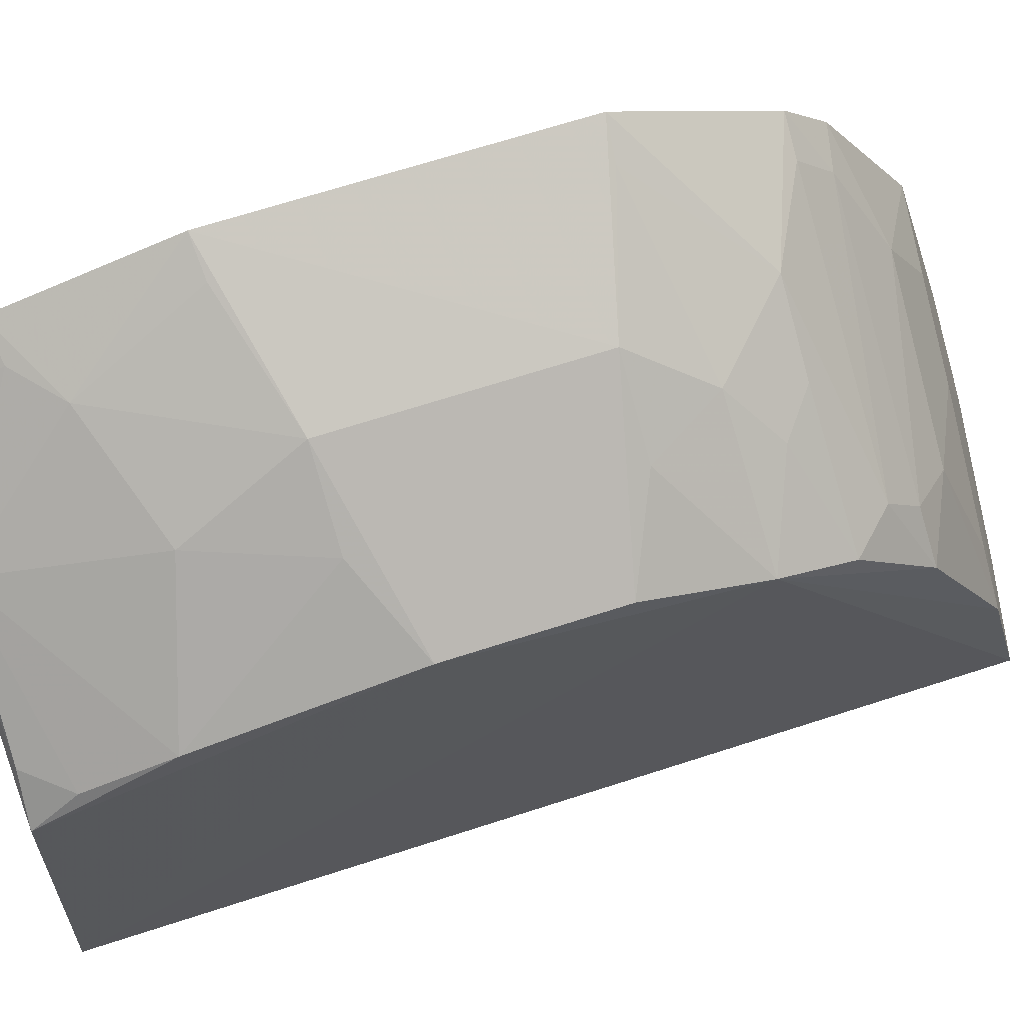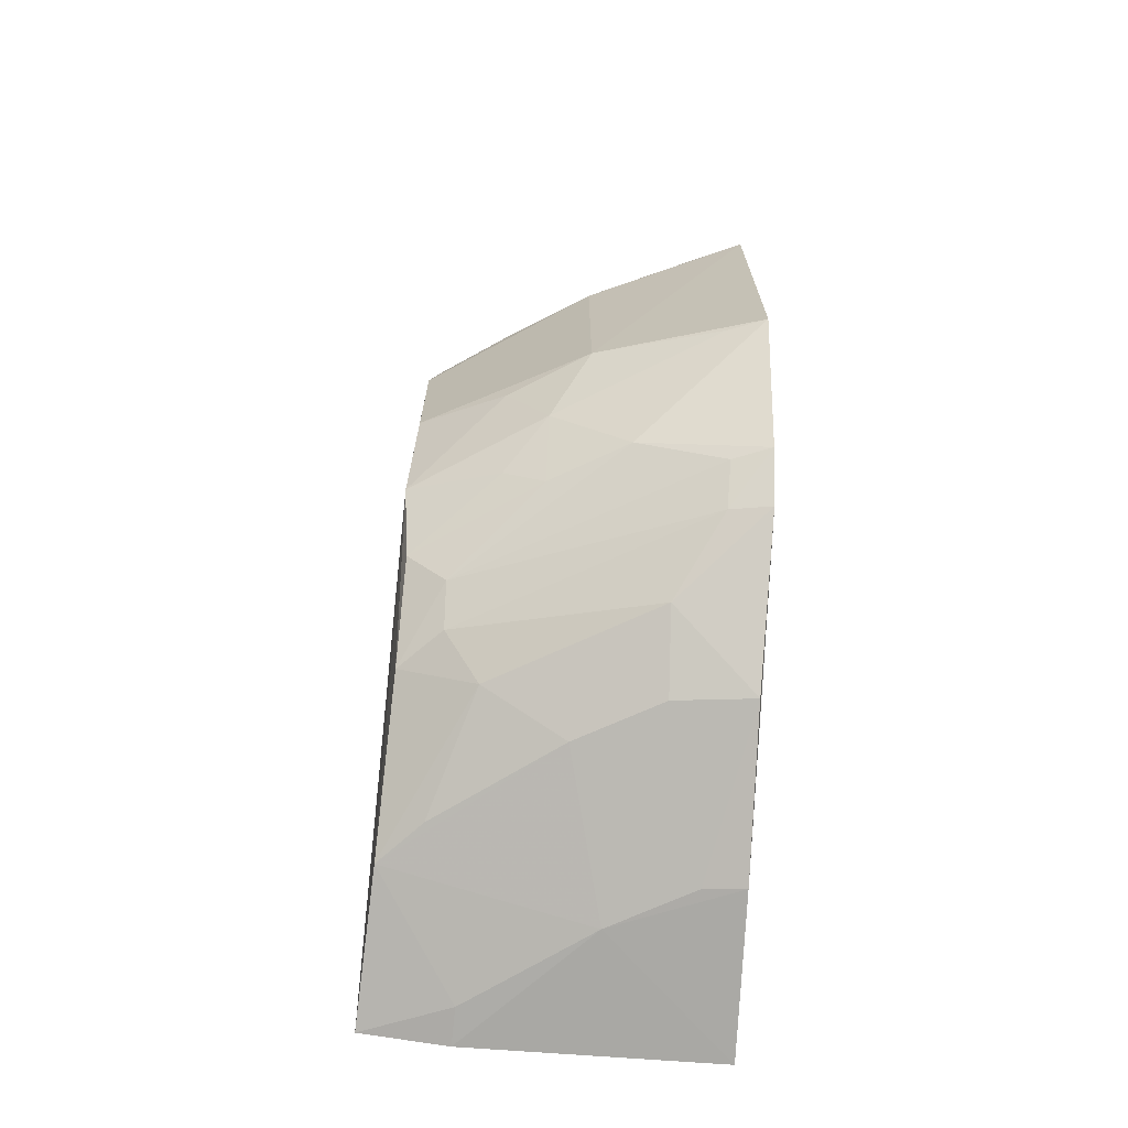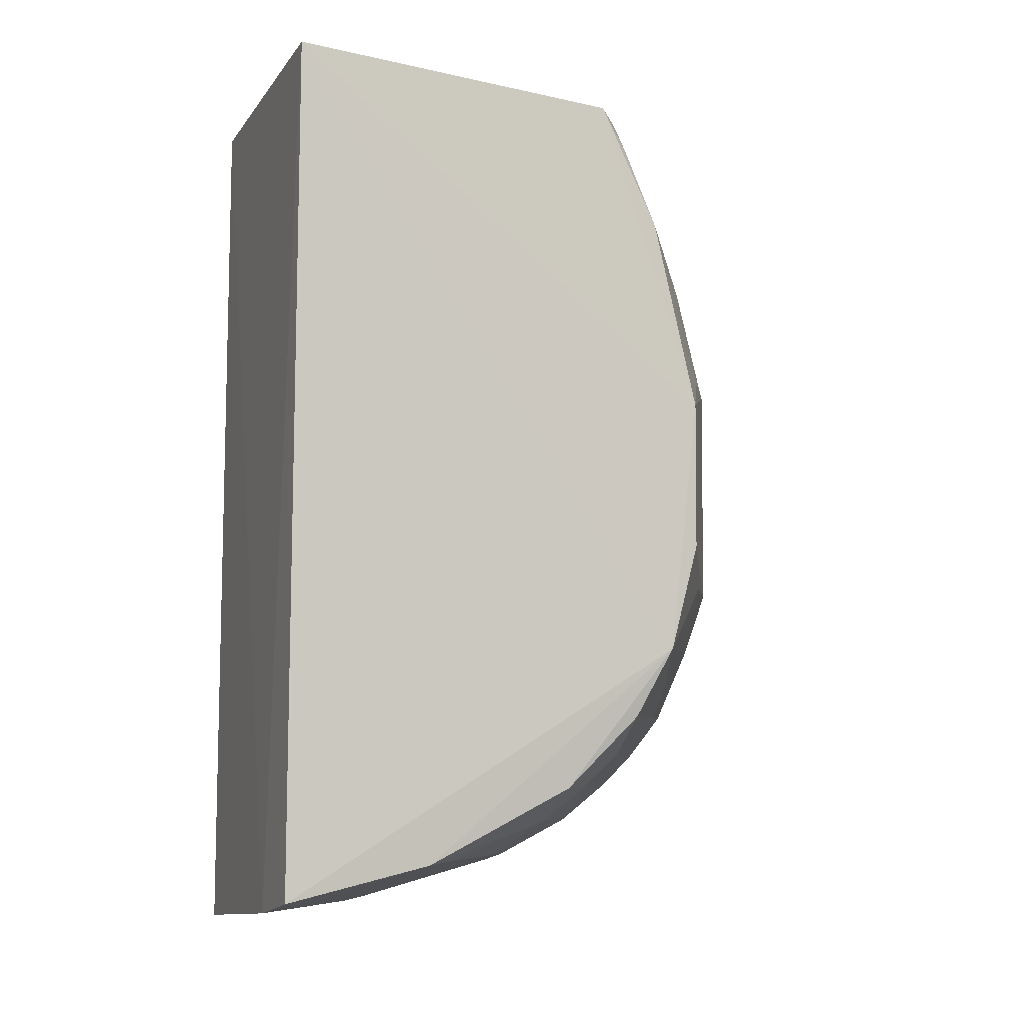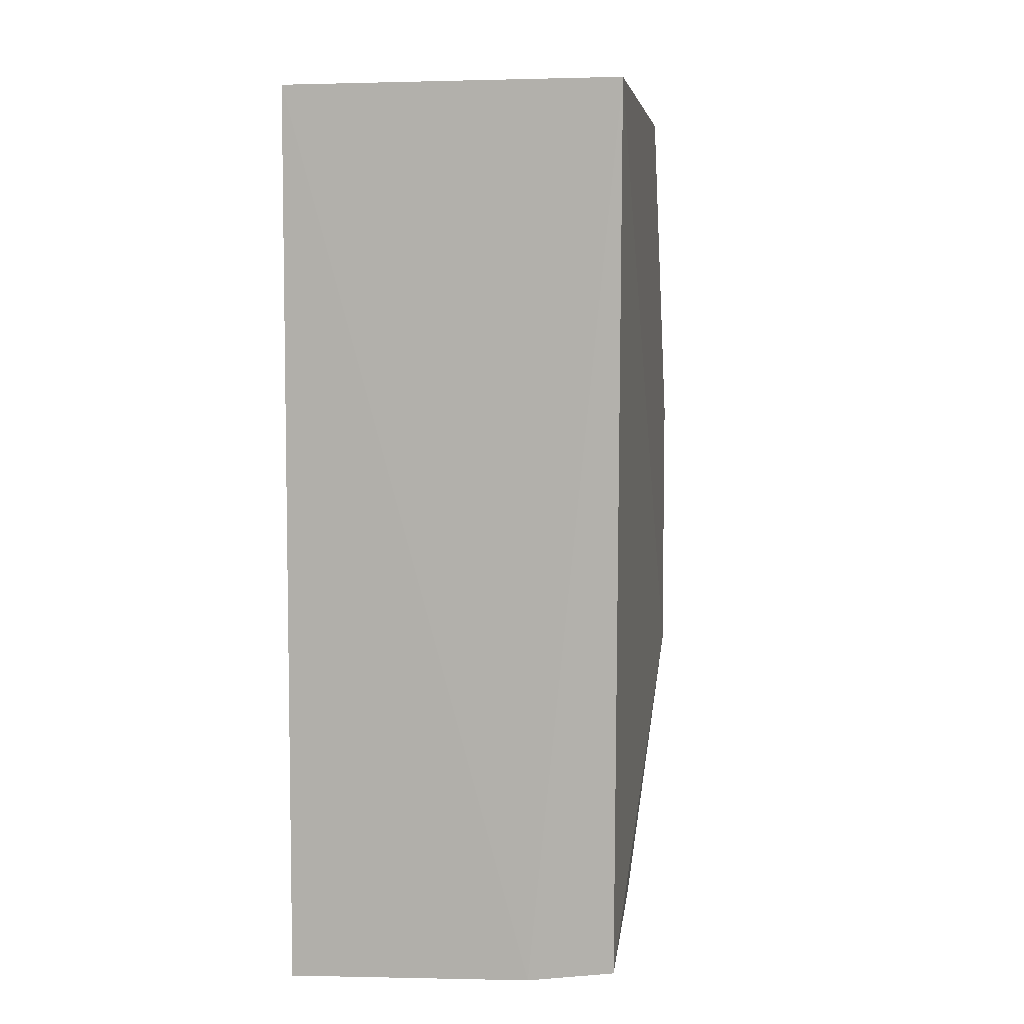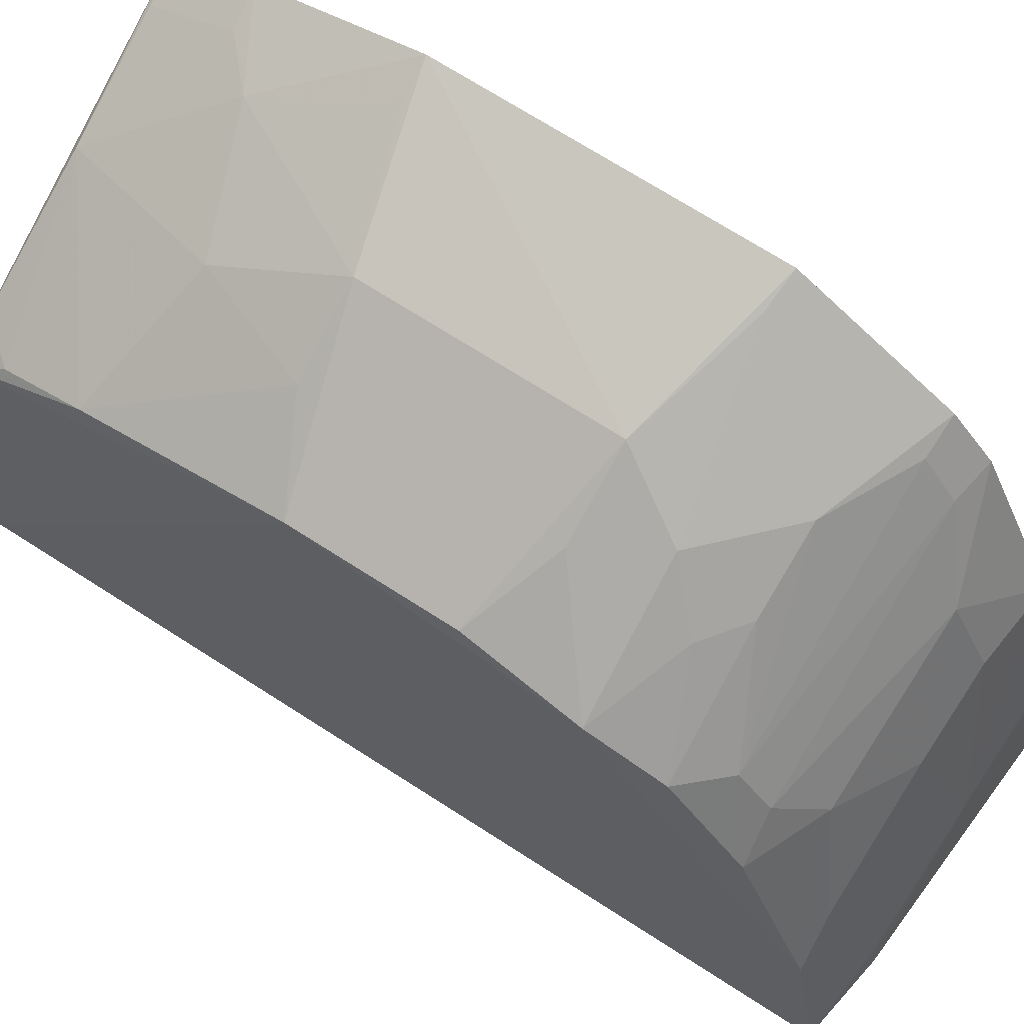
<metadata>
{"format":"obj","ext":"obj","renderer":"f3d","projection":"perspective","resolution":1024,"background":"white","views":[{"elev":70.9,"azim":72.4,"up":"+Y"},{"elev":-69.9,"azim":177.7,"up":"+Z"},{"elev":-7.8,"azim":69.8,"up":"+Z"},{"elev":7.0,"azim":13.4,"up":"+Z"},{"elev":70.1,"azim":122.9,"up":"+Y"}]}
</metadata>
<code>
v 0.2652 0.2163 0.005733
v 0.2641 0.2153 -0.3063
v 0.2547 0.3796 -0.1177
v 0.1387 0.4298 -0.08815
v 0.1439 0.2163 0.005733
v 0.1388 0.3998 -0.2542
v 0.2558 0.3405 -0.001482
v 0.2566 0.3678 -0.2137
v 0.2331 0.2146 -0.3114
v 0.1381 0.4132 -0.03086
v 0.1388 0.3998 -0.001129
v 0.2555 0.325 -0.2667
v 0.138 0.4282 -0.2019
v 0.1435 0.2155 -0.3176
v 0.2086 0.3936 -0.06142
v 0.2595 0.2695 -0.2941
v 0.2405 0.351 -0.2539
v 0.1823 0.3947 -0.2383
v 0.1957 0.4104 -0.1872
v 0.1389 0.3849 -0.2682
v 0.254 0.3631 -0.04633
v 0.1958 0.4108 -0.1024
v 0.1664 0.4079 -0.04616
v 0.1874 0.2582 -0.3103
v 0.2543 0.3536 -0.2398
v 0.1521 0.3951 -0.2536
v 0.2546 0.3793 -0.1734
v 0.2094 0.395 -0.2122
v 0.1698 0.3564 -0.2801
v 0.2244 0.3947 -0.1026
v 0.1938 0.379 -0.004634
v 0.152 0.425 -0.0892
v 0.2322 0.2281 -0.3096
v 0.2098 0.3805 -0.2381
v 0.153 0.3824 -0.2654
v 0.2242 0.3944 -0.1872
v 0.1514 0.4235 -0.2006
v 0.2284 0.326 -0.2789
v 0.1696 0.3293 -0.2938
v 0.1515 0.4088 -0.03267
v 0.2409 0.3517 -0.003024
v 0.2242 0.3791 -0.2269
v 0.2404 0.3384 -0.2653
v 0.1997 0.3138 -0.2931
v 0.1427 0.2748 -0.3115
v 0.142 0.3325 -0.2971
v 0.1523 0.3957 -0.003232
v 0.2526 0.3514 -0.01725
v 0.244 0.2842 -0.293
v 0.1573 0.2737 -0.3106
f 7 1 3
f 8 1 2
f 8 3 1
f 9 2 1
f 9 1 5
f 11 5 1
f 11 1 7
f 11 10 5
f 13 10 4
f 14 9 5
f 14 5 10
f 16 12 8
f 16 8 2
f 18 6 13
f 19 13 4
f 20 13 6
f 20 10 13
f 20 14 10
f 21 7 3
f 22 19 4
f 22 3 19
f 23 4 10
f 23 15 22
f 24 9 14
f 25 8 12
f 25 12 17
f 26 18 17
f 26 6 18
f 27 19 3
f 27 3 8
f 30 21 3
f 30 15 21
f 30 22 15
f 30 3 22
f 31 21 15
f 31 15 23
f 32 23 22
f 32 22 4
f 32 4 23
f 33 24 16
f 33 16 2
f 33 2 9
f 33 9 24
f 34 25 17
f 34 17 18
f 34 18 28
f 35 20 6
f 35 6 26
f 35 29 20
f 35 26 17
f 36 27 8
f 36 19 27
f 36 28 19
f 36 8 28
f 37 28 18
f 37 18 13
f 37 13 19
f 37 19 28
f 38 12 16
f 40 31 23
f 40 23 10
f 41 31 11
f 41 11 7
f 42 34 28
f 42 28 8
f 42 8 25
f 42 25 34
f 43 35 17
f 43 29 35
f 43 38 29
f 43 17 12
f 43 12 38
f 44 16 24
f 44 24 39
f 44 39 29
f 44 29 38
f 45 24 14
f 45 14 20
f 46 20 29
f 46 29 39
f 46 45 20
f 46 39 24
f 47 40 10
f 47 10 11
f 47 11 31
f 47 31 40
f 48 41 7
f 48 7 21
f 48 21 31
f 48 31 41
f 49 44 38
f 49 38 16
f 49 16 44
f 50 46 24
f 50 24 45
f 50 45 46

</code>
